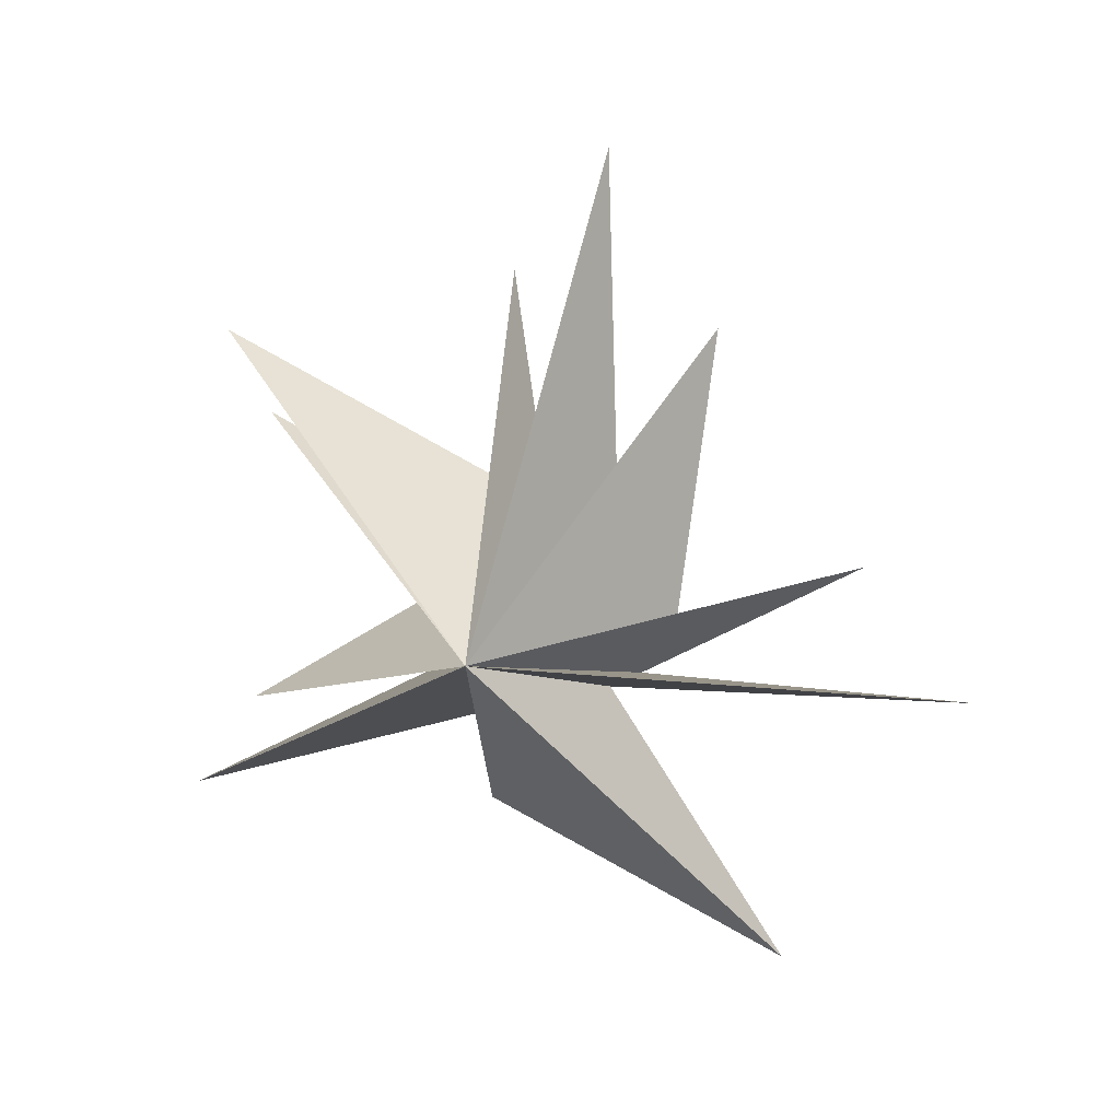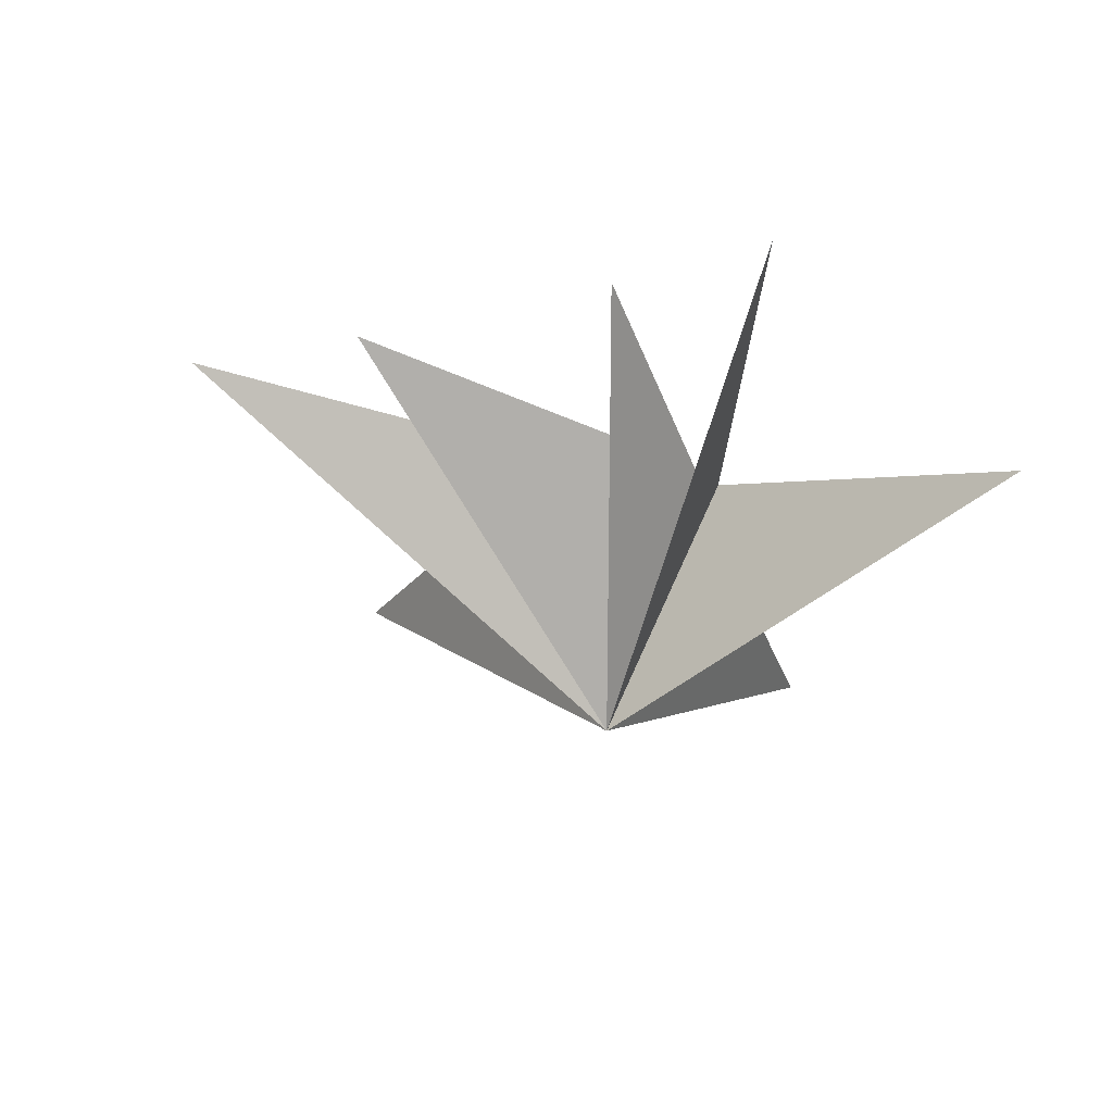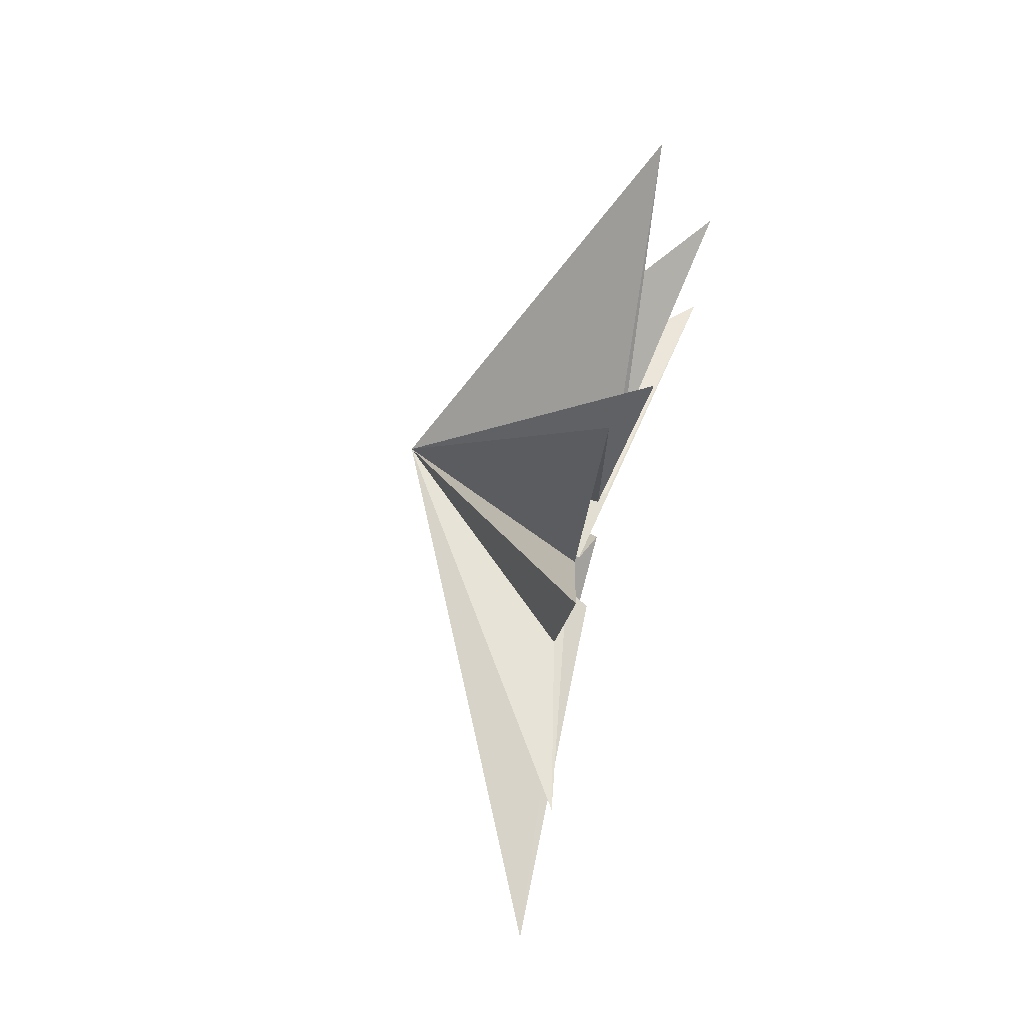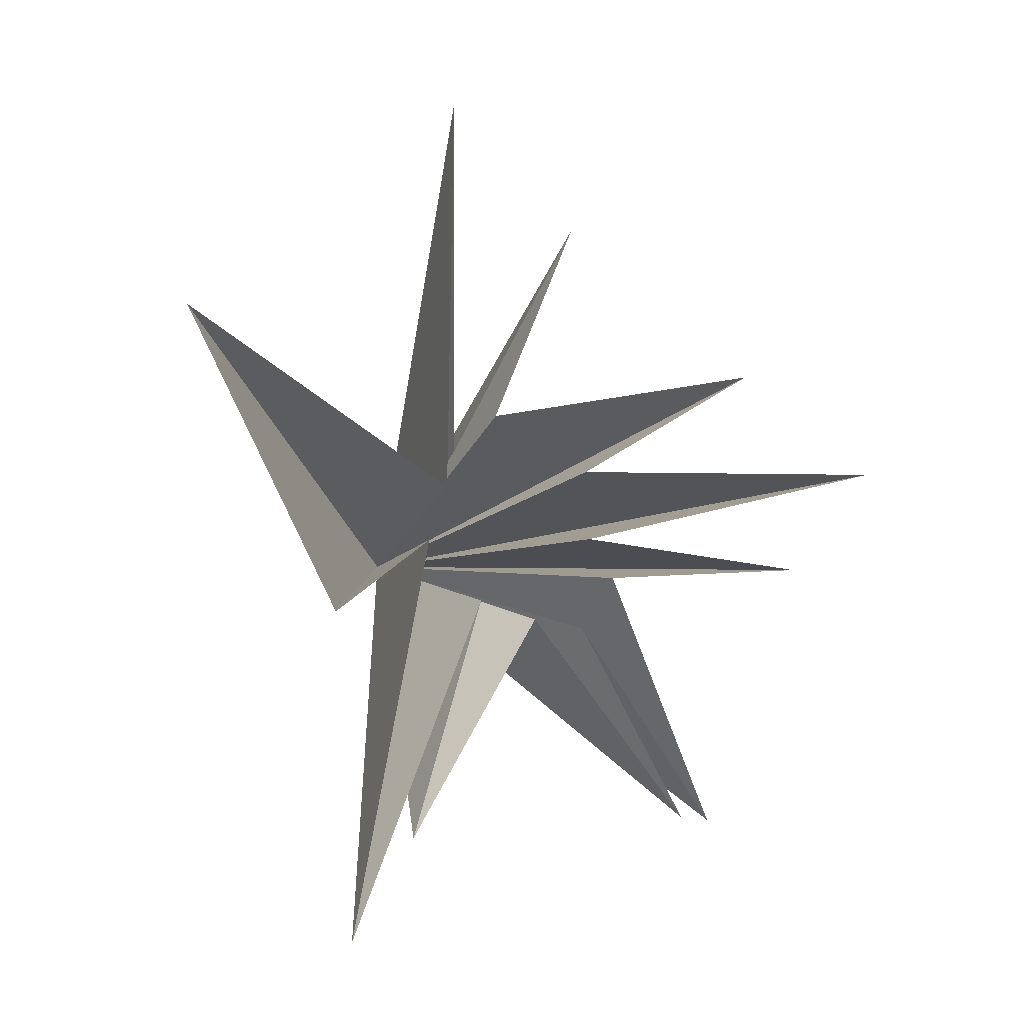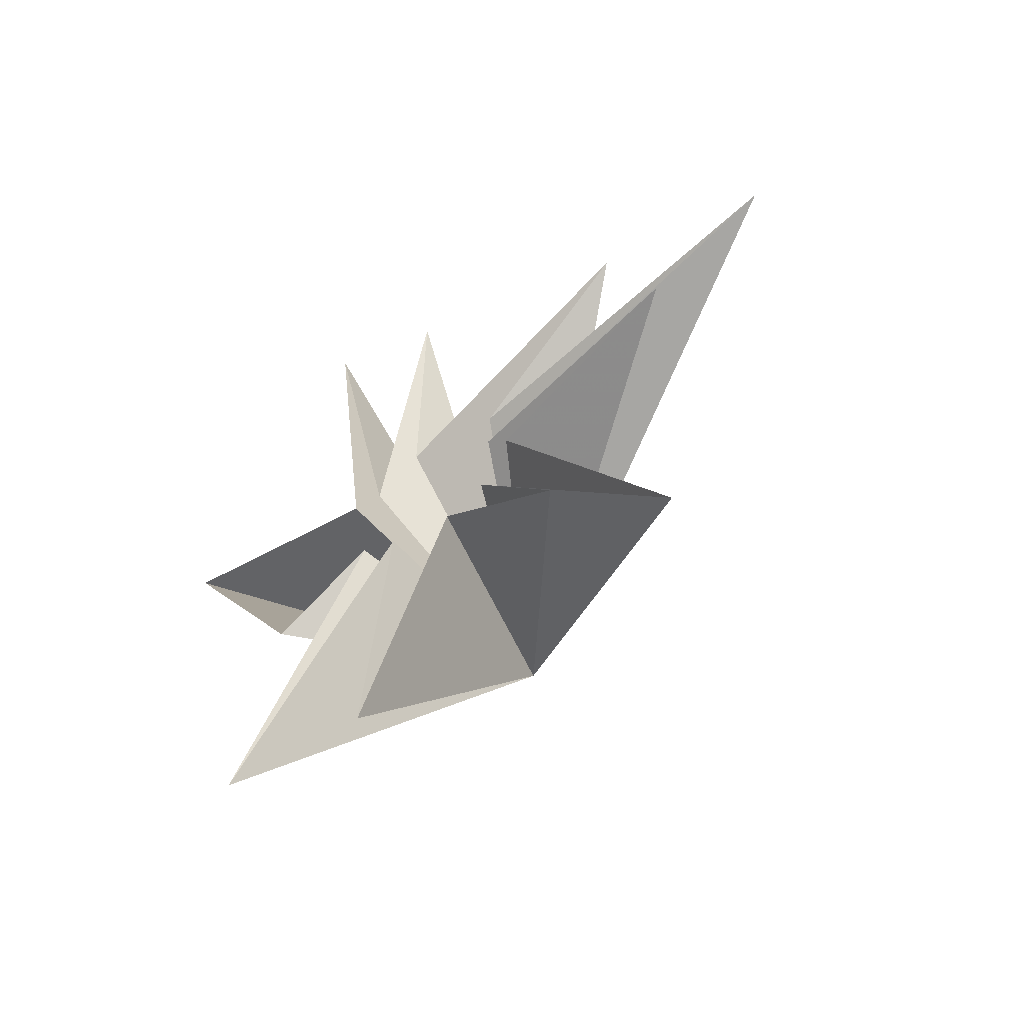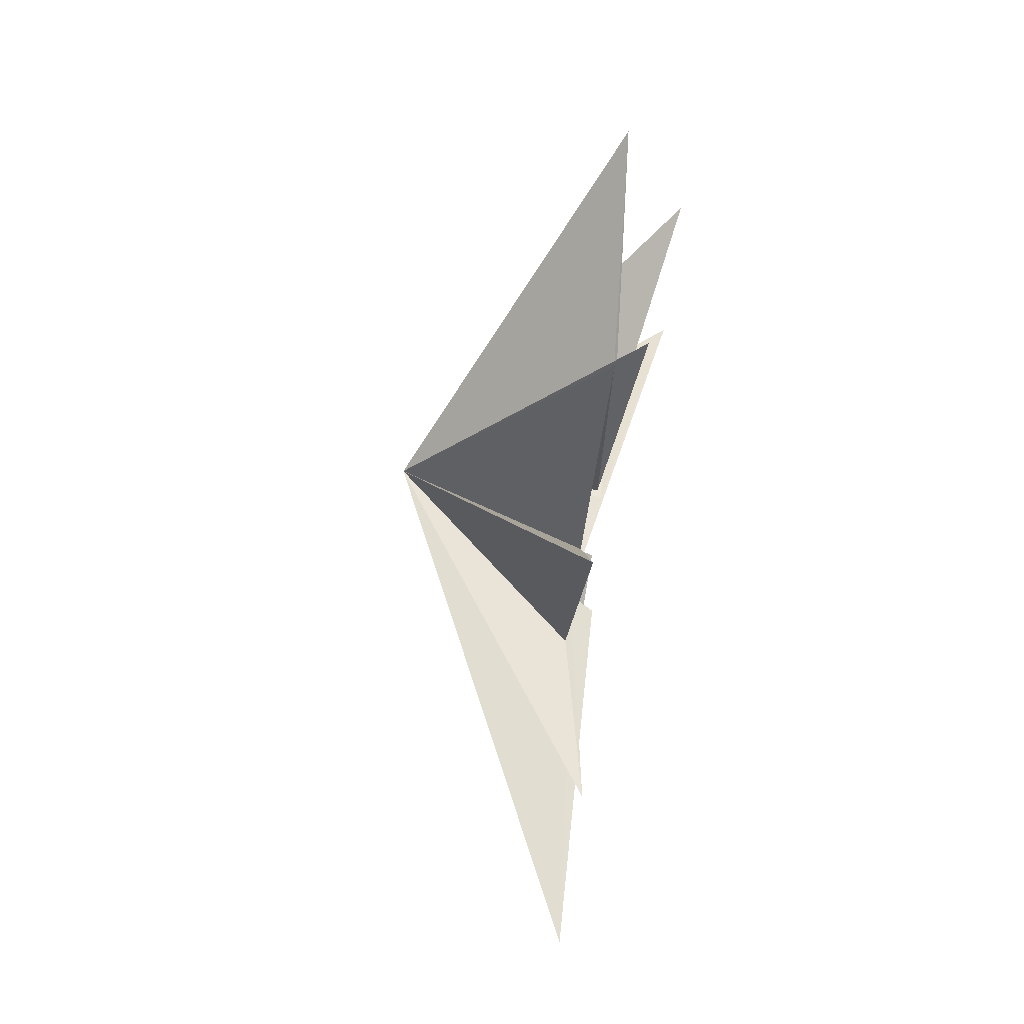
<metadata>
{"format":"obj","ext":"obj","renderer":"f3d","projection":"perspective","resolution":1024,"background":"white","views":[{"elev":4.8,"azim":99.5,"up":"+Z"},{"elev":63.2,"azim":105.0,"up":"+Y"},{"elev":71.0,"azim":-162.2,"up":"+Z"},{"elev":4.0,"azim":-121.8,"up":"+Y"},{"elev":-64.2,"azim":-49.7,"up":"+Y"},{"elev":64.1,"azim":-167.7,"up":"+Z"}]}
</metadata>
<code>
v -0.08403 5.21 -7.092
v 4.765 -0.7745 -0.2412
v 0.1919 0.242 -1.426
v -0.4918 -8.076 -3.702
v -0.02712 -1.117 -0.2614
v 0.7133 -6.348 -1.549
v 0.1058 -1.638 1.214
v -0.674 -6.33 4.683
v 0.07953 -1.155 -3.744
v -0.08489 -1.907 2.357
v 0.7446 -6.86 6.494
v -0.1573 -0.7954 3.117
v -0.7853 -0.8039 7.811
v -0.08636 0.1032 2.536
v -0.3764 1.338 10.39
v -0.005101 1.604 2.484
v -0.5664 3.702 6.514
v 0.02876 2.885 0.1491
v -1.144 6.875 1.337
v -0.01106 2.13 -0.9296
v -1.214 9.345 -1.611
v -0.3519 1.398 -1.297
f 19 18 2
f 3 9 2
f 5 2 6
f 11 2 12
f 2 22 21
f 7 6 2
f 2 8 7
f 10 8 2
f 2 11 10
f 12 2 13
f 17 2 18
f 14 2 15
f 16 15 2
f 2 14 13
f 16 2 17
f 2 9 1
f 21 20 2
f 1 22 2
f 4 2 5
f 2 4 3
f 2 20 19

</code>
